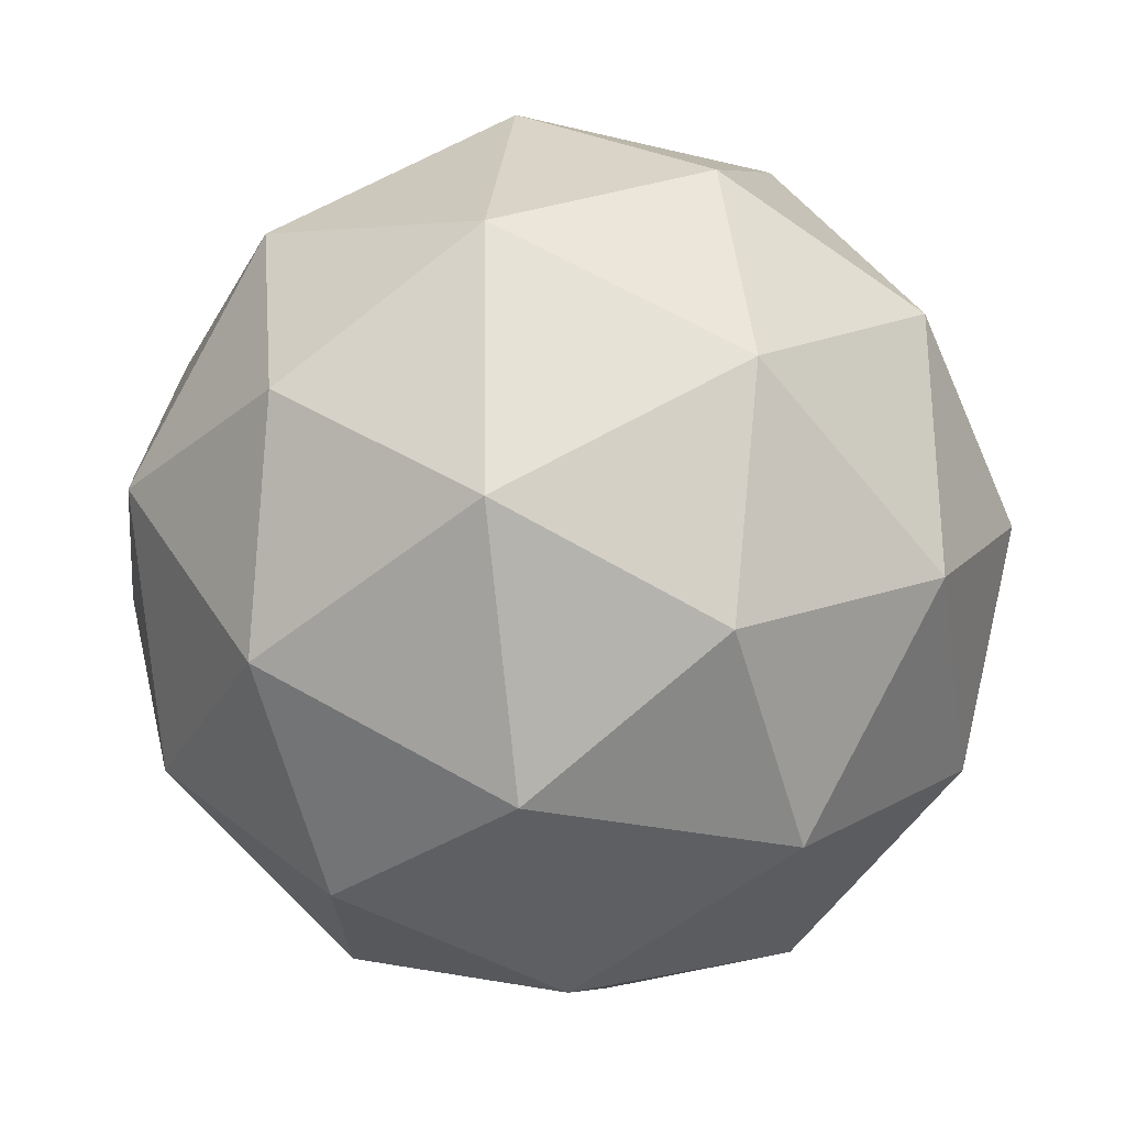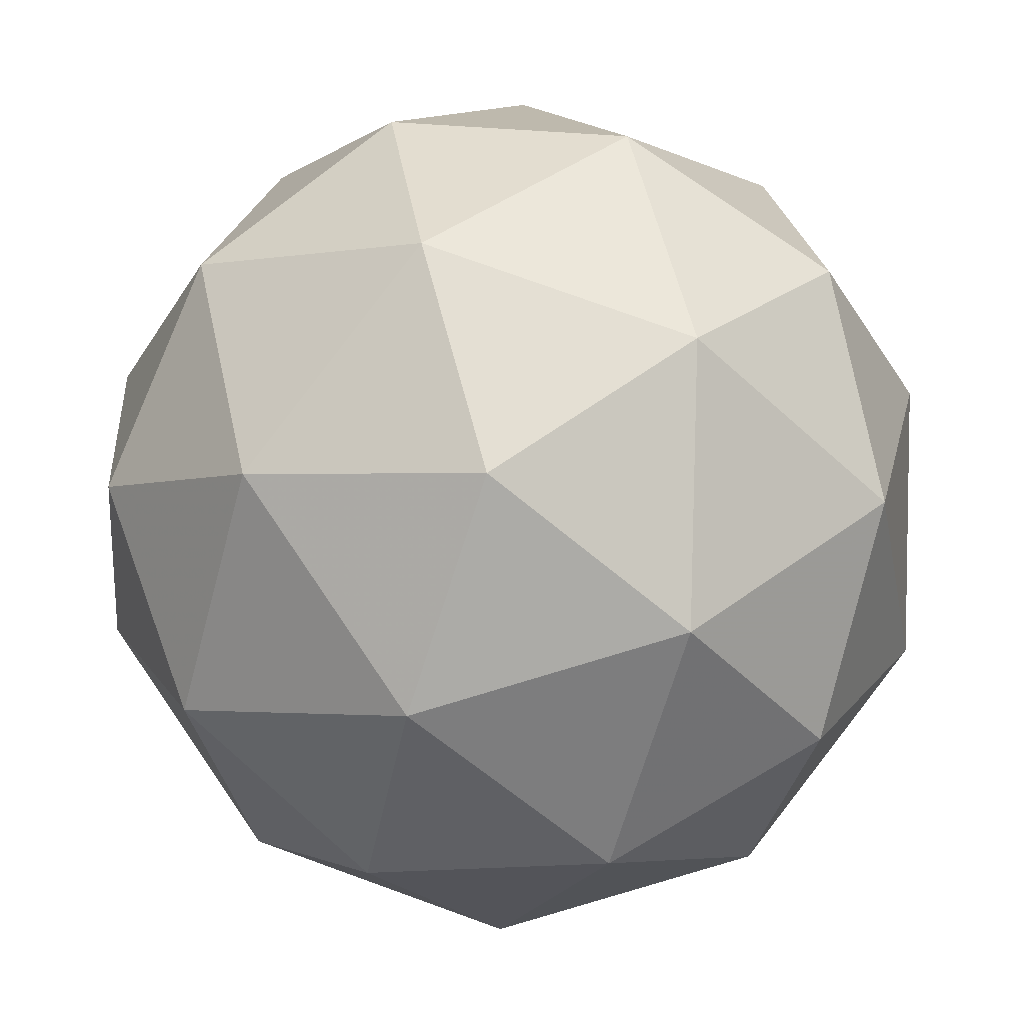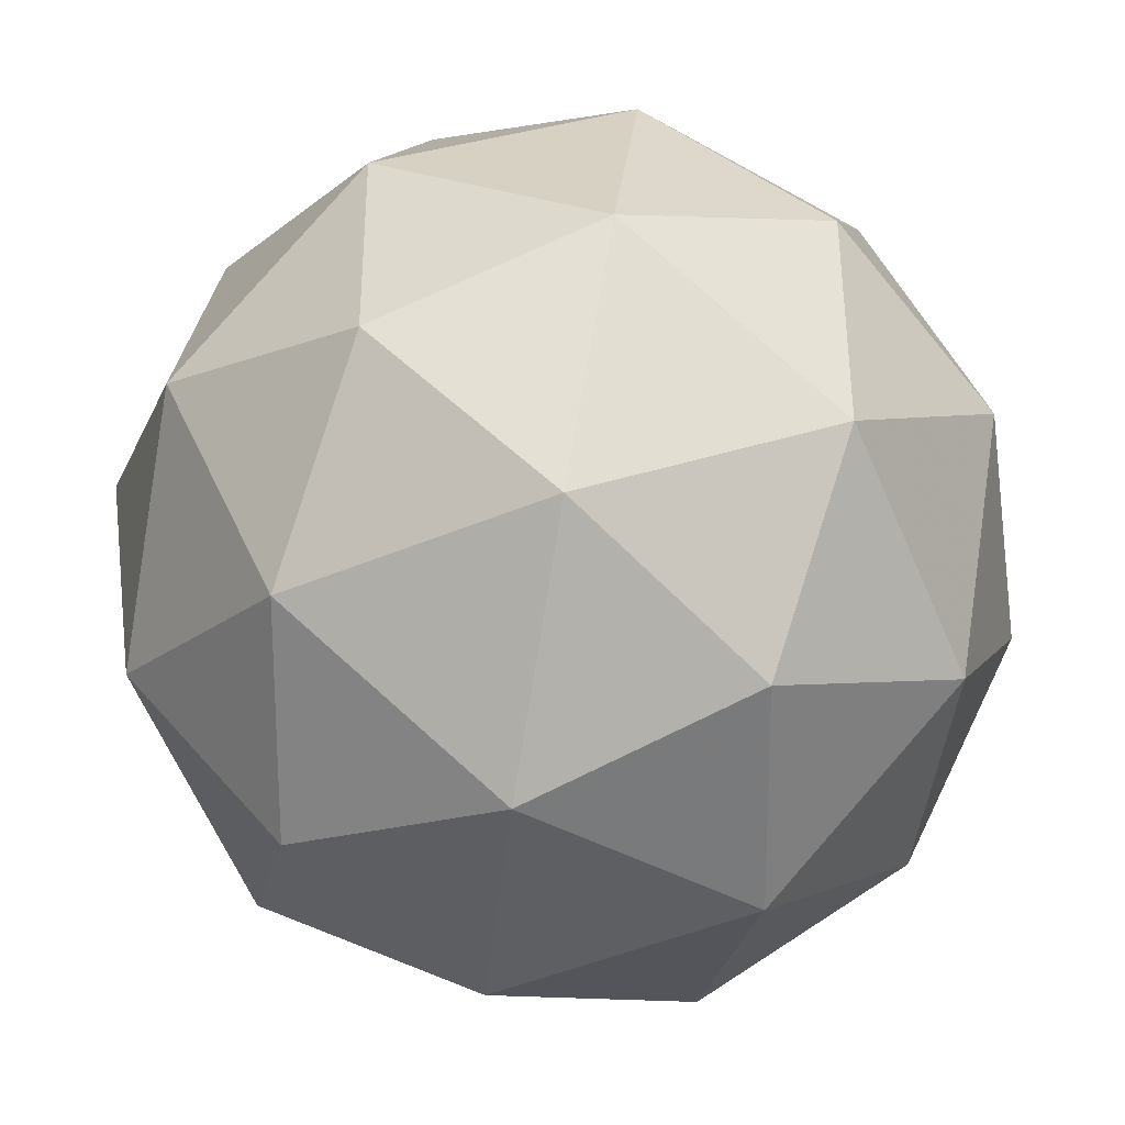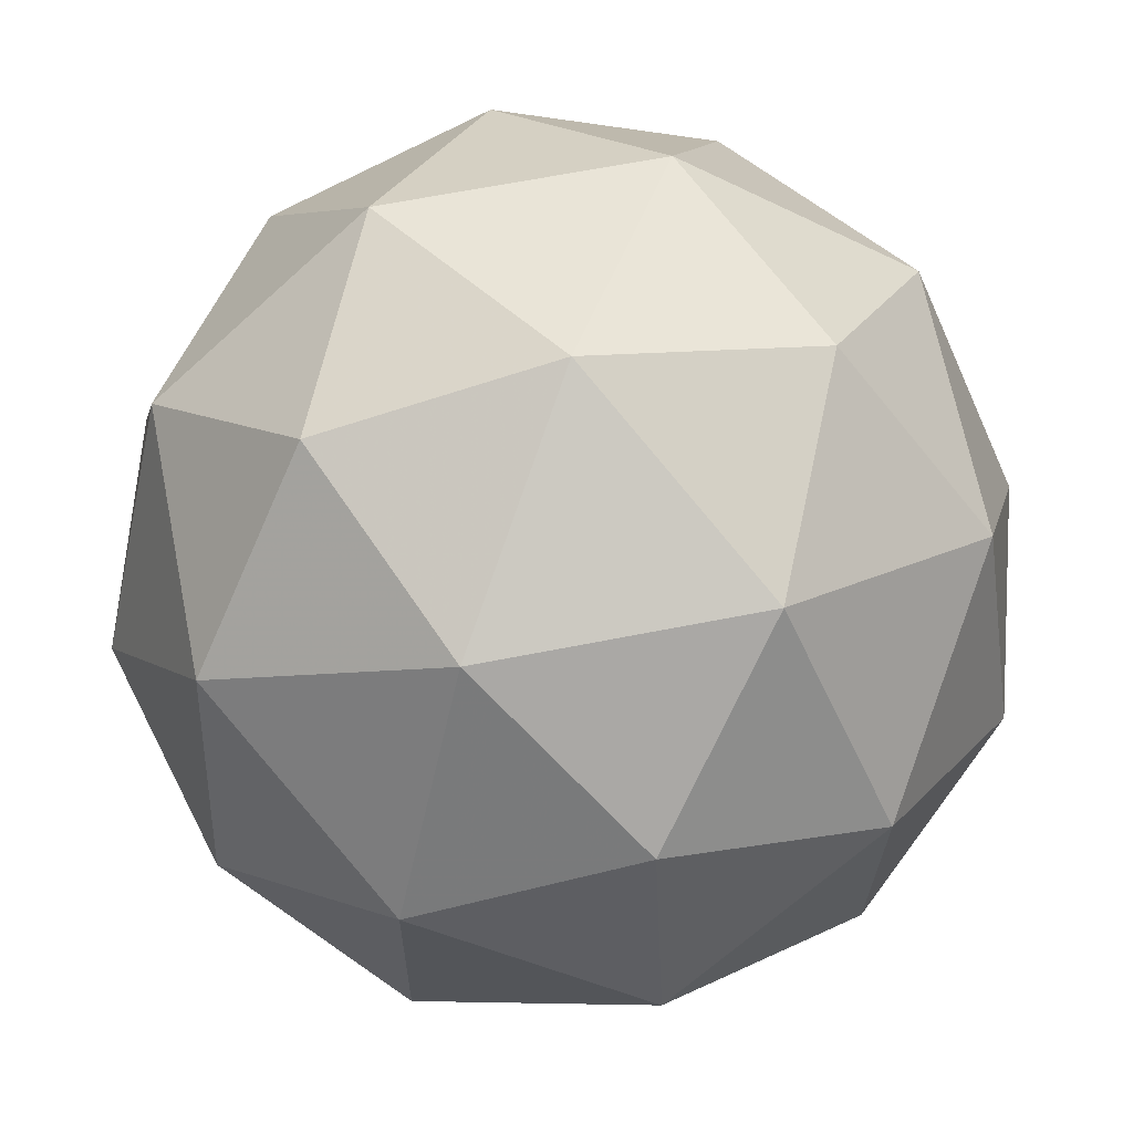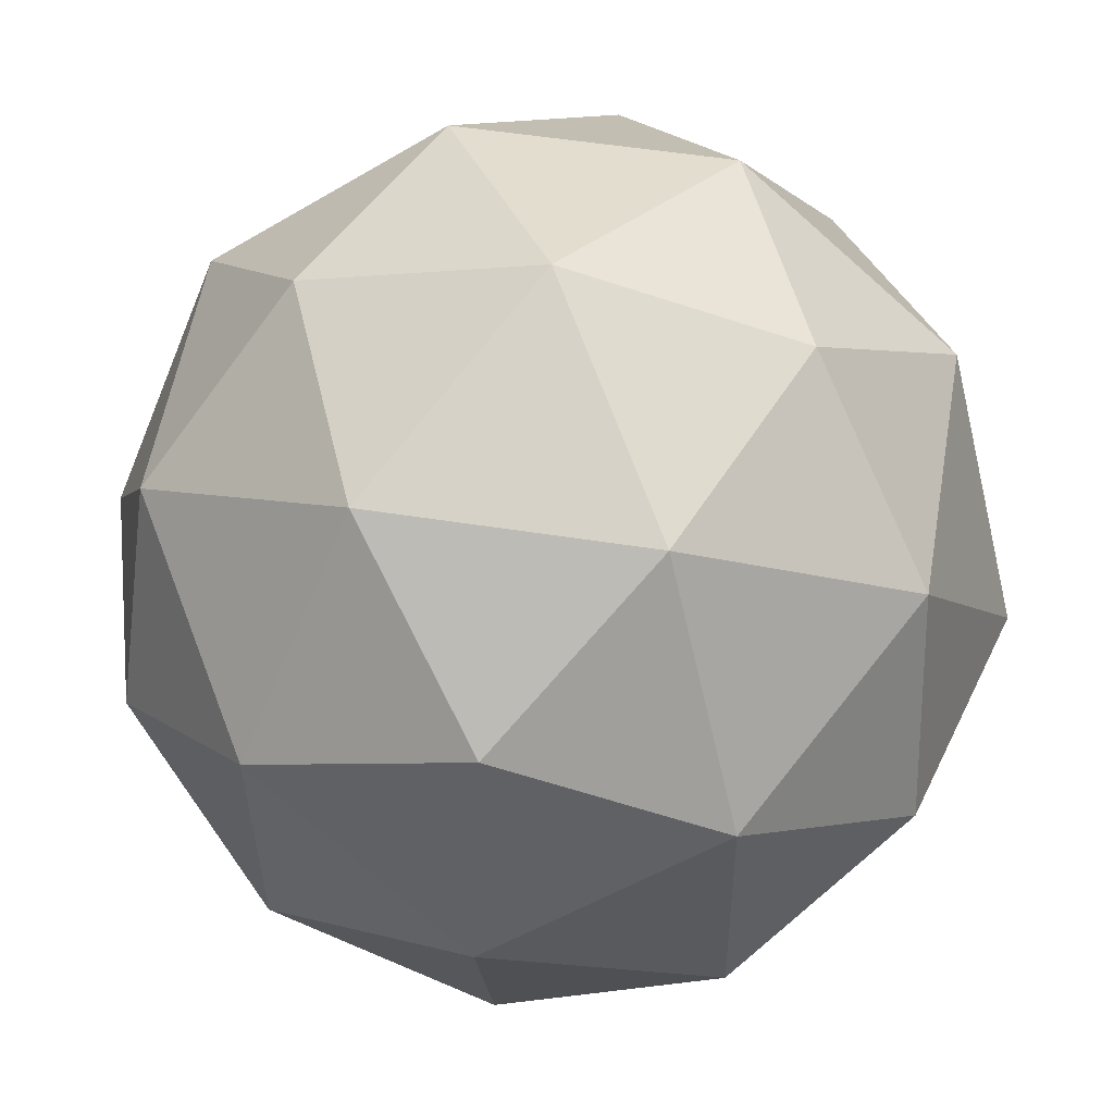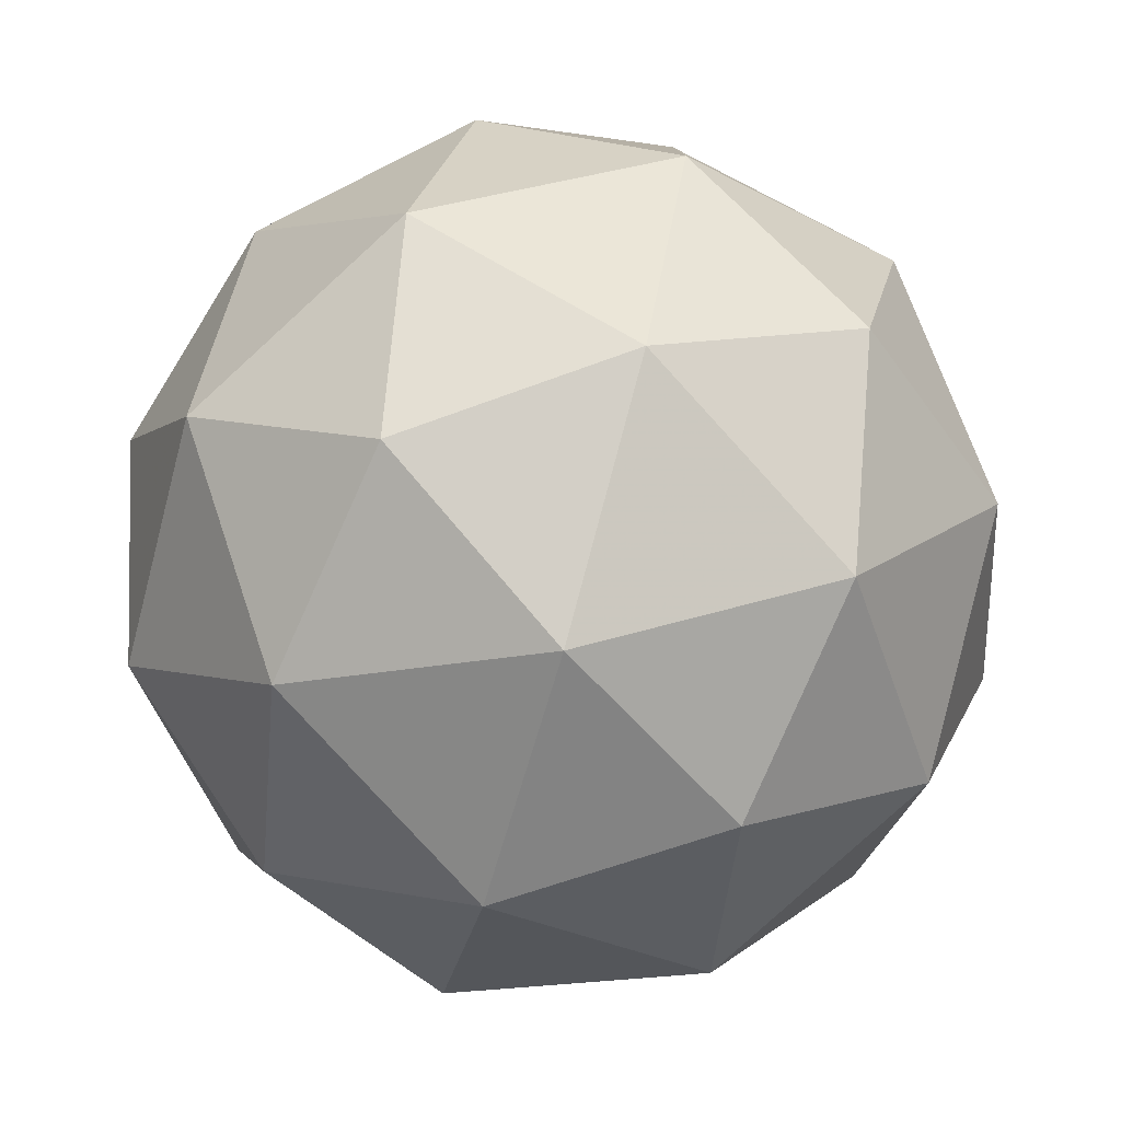
<metadata>
{"format":"obj","ext":"obj","renderer":"f3d","projection":"perspective","resolution":1024,"background":"white","views":[{"elev":19.7,"azim":-68.5,"up":"+Y"},{"elev":16.6,"azim":-174.1,"up":"+Z"},{"elev":-6.6,"azim":-152.4,"up":"+Z"},{"elev":-5.1,"azim":148.6,"up":"+Z"},{"elev":-17.4,"azim":86.5,"up":"+Z"},{"elev":-52.3,"azim":91.1,"up":"+Y"}]}
</metadata>
<code>
v 0.5064 0.7479 -0.1968
v 0.4677 0.8035 -0.147
v 0.5474 0.8165 -0.1707
v 0.5865 0.7421 -0.172
v 0.5311 0.6831 -0.1491
v 0.4576 0.7211 -0.1337
v 0.5239 0.8322 -0.09142
v 0.5974 0.7942 -0.1068
v 0.5873 0.7117 -0.09352
v 0.5076 0.6988 -0.06988
v 0.4685 0.7732 -0.06858
v 0.5486 0.7674 -0.04374
v 0.5268 0.7865 -0.1949
v 0.4799 0.7789 -0.181
v 0.504 0.8192 -0.1656
v 0.4513 0.7631 -0.1439
v 0.474 0.7304 -0.1732
v 0.5498 0.7428 -0.1957
v 0.5739 0.7831 -0.1803
v 0.5172 0.7081 -0.1822
v 0.5643 0.7047 -0.1676
v 0.4885 0.6924 -0.1451
v 0.4576 0.7938 -0.1056
v 0.4517 0.7453 -0.0978
v 0.5371 0.8361 -0.1329
v 0.4903 0.8284 -0.119
v 0.6033 0.77 -0.1428
v 0.5803 0.8137 -0.142
v 0.5648 0.6869 -0.1215
v 0.5974 0.7215 -0.1349
v 0.4748 0.7016 -0.09856
v 0.5179 0.6792 -0.1076
v 0.4907 0.8106 -0.07293
v 0.5665 0.8229 -0.09541
v 0.6037 0.7521 -0.09664
v 0.551 0.6961 -0.07493
v 0.4811 0.7322 -0.06027
v 0.5378 0.8072 -0.05833
v 0.5052 0.7725 -0.0449
v 0.581 0.7849 -0.06738
v 0.5751 0.7364 -0.05956
v 0.5282 0.7288 -0.04566
f 1 14 13
f 2 14 16
f 1 13 18
f 1 18 20
f 1 20 17
f 2 16 23
f 3 15 25
f 4 19 27
f 5 21 29
f 6 22 31
f 2 23 26
f 3 25 28
f 4 27 30
f 5 29 32
f 6 31 24
f 7 33 38
f 8 34 40
f 9 35 41
f 10 36 42
f 11 37 39
f 39 42 12
f 39 37 42
f 37 10 42
f 42 41 12
f 42 36 41
f 36 9 41
f 41 40 12
f 41 35 40
f 35 8 40
f 40 38 12
f 40 34 38
f 34 7 38
f 38 39 12
f 38 33 39
f 33 11 39
f 24 37 11
f 24 31 37
f 31 10 37
f 32 36 10
f 32 29 36
f 29 9 36
f 30 35 9
f 30 27 35
f 27 8 35
f 28 34 8
f 28 25 34
f 25 7 34
f 26 33 7
f 26 23 33
f 23 11 33
f 31 32 10
f 31 22 32
f 22 5 32
f 29 30 9
f 29 21 30
f 21 4 30
f 27 28 8
f 27 19 28
f 19 3 28
f 25 26 7
f 25 15 26
f 15 2 26
f 23 24 11
f 23 16 24
f 16 6 24
f 17 22 6
f 17 20 22
f 20 5 22
f 20 21 5
f 20 18 21
f 18 4 21
f 18 19 4
f 18 13 19
f 13 3 19
f 16 17 6
f 16 14 17
f 14 1 17
f 13 15 3
f 13 14 15
f 14 2 15

</code>
